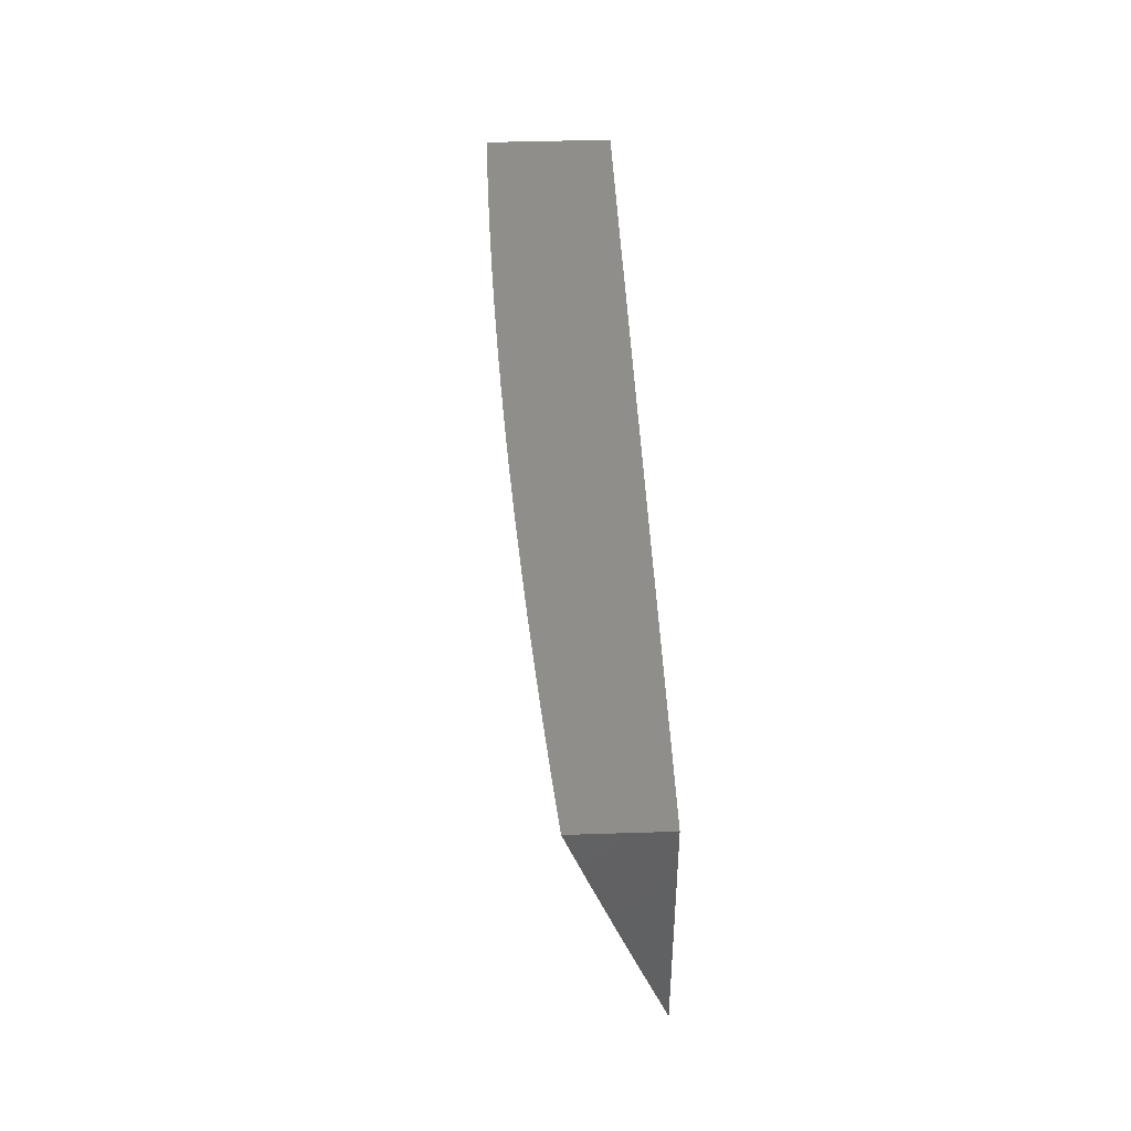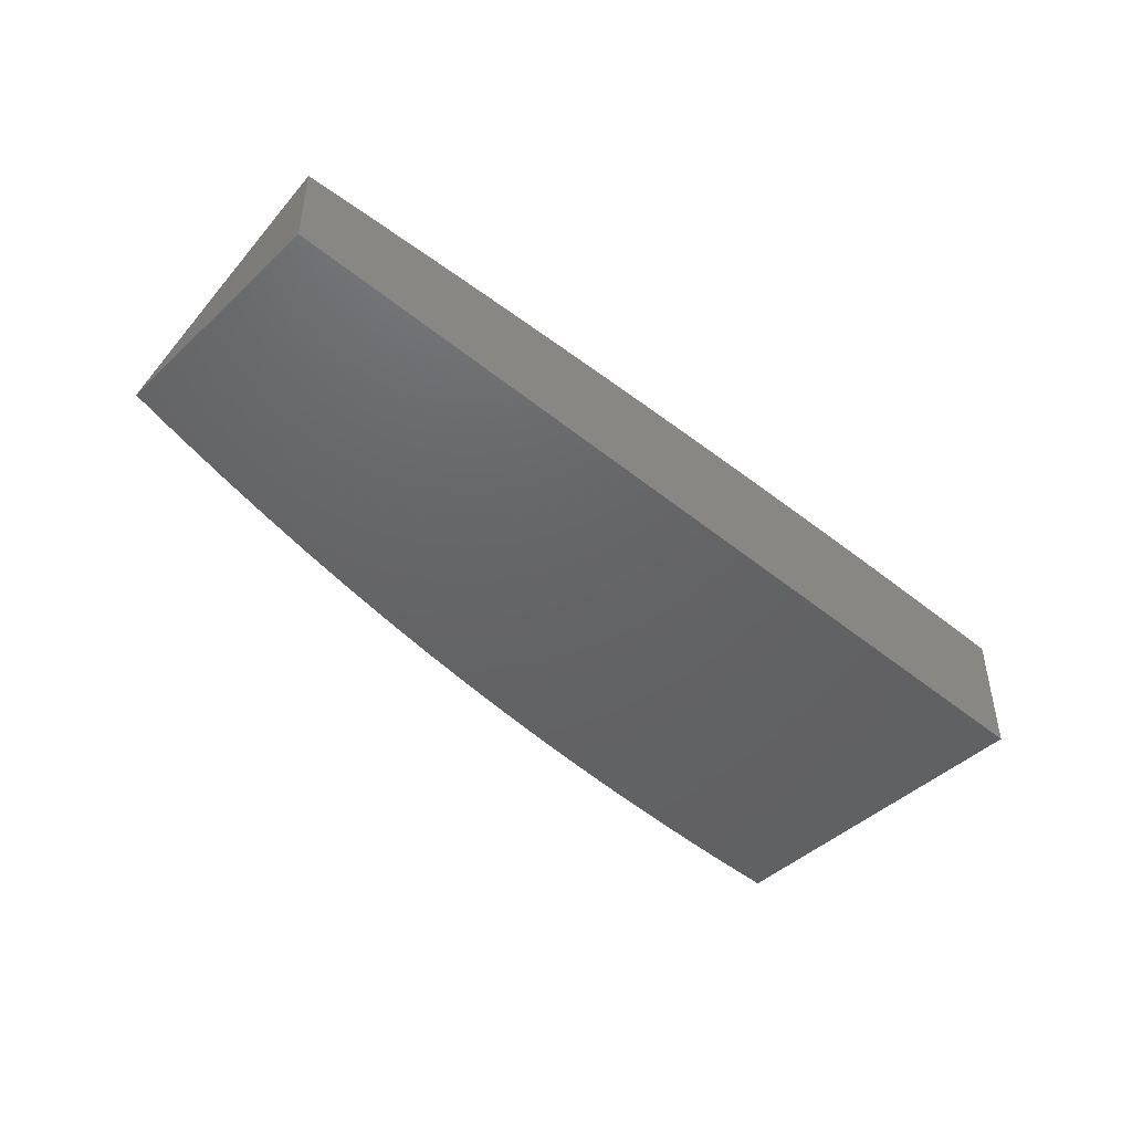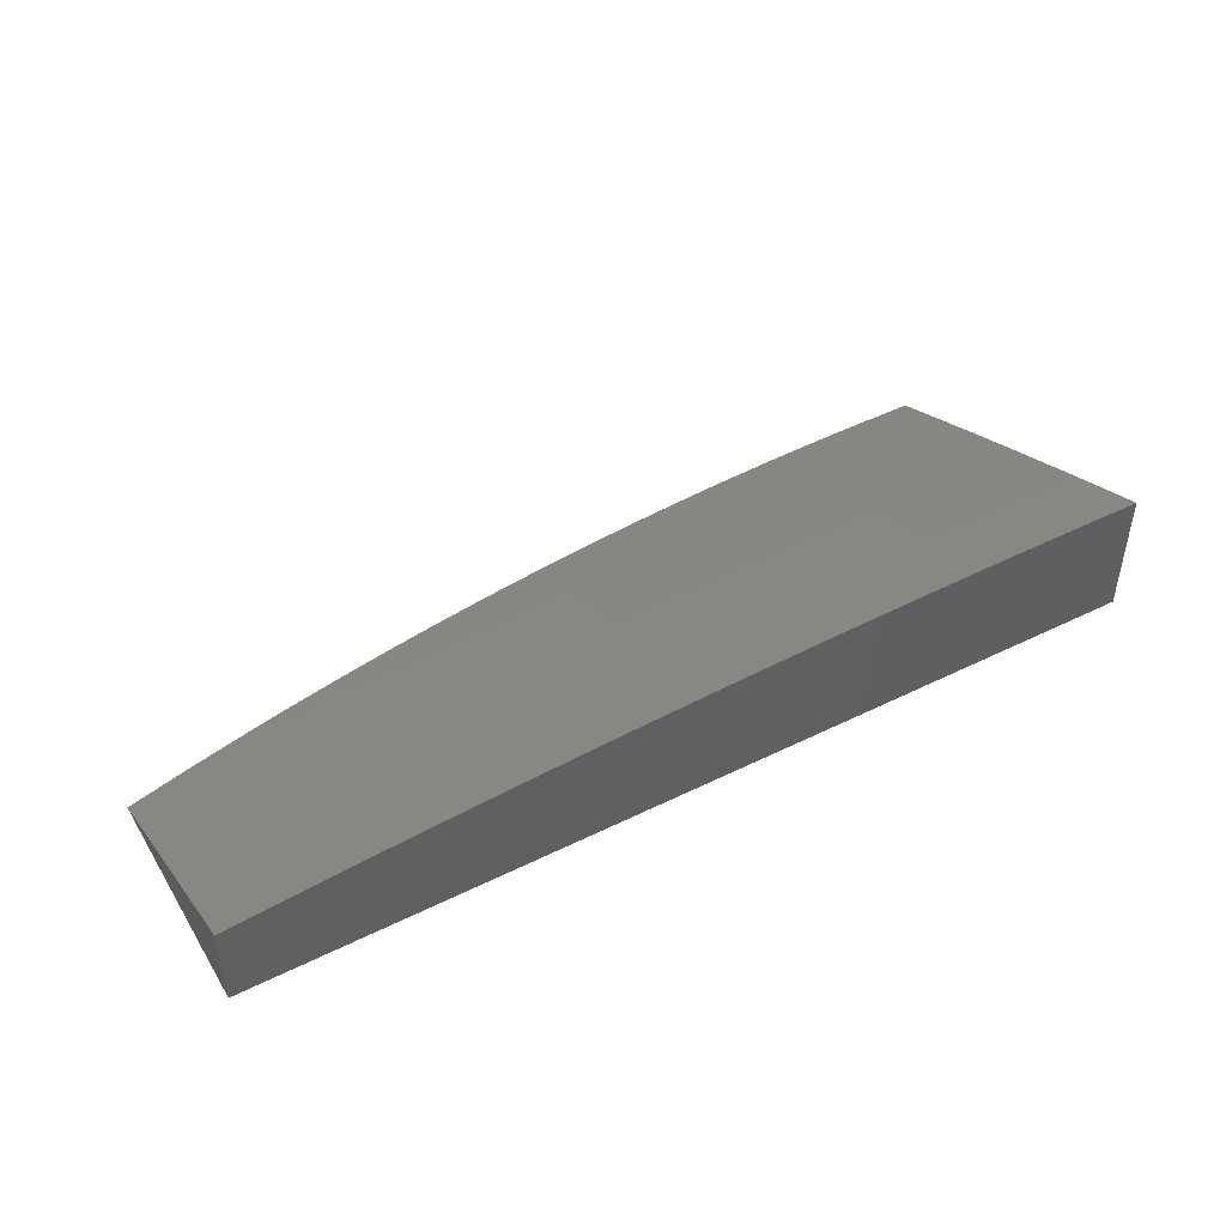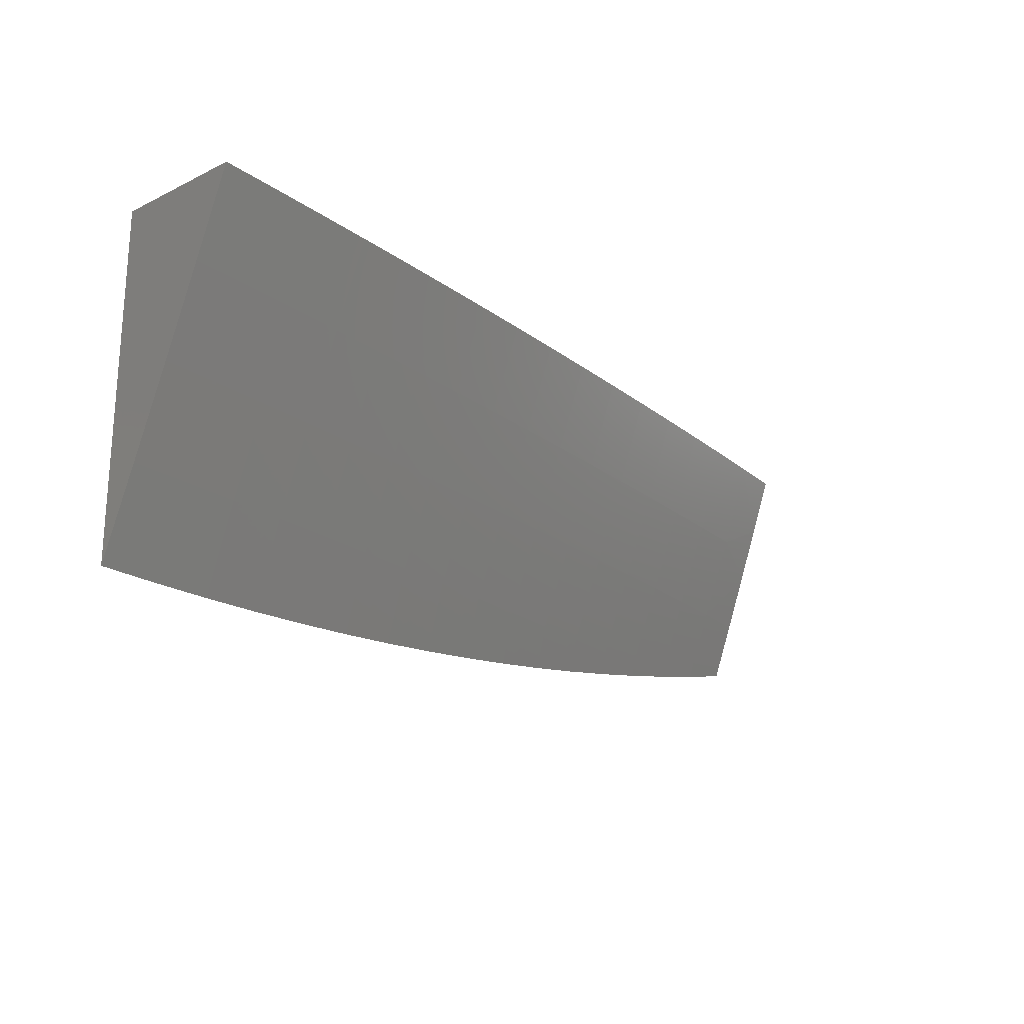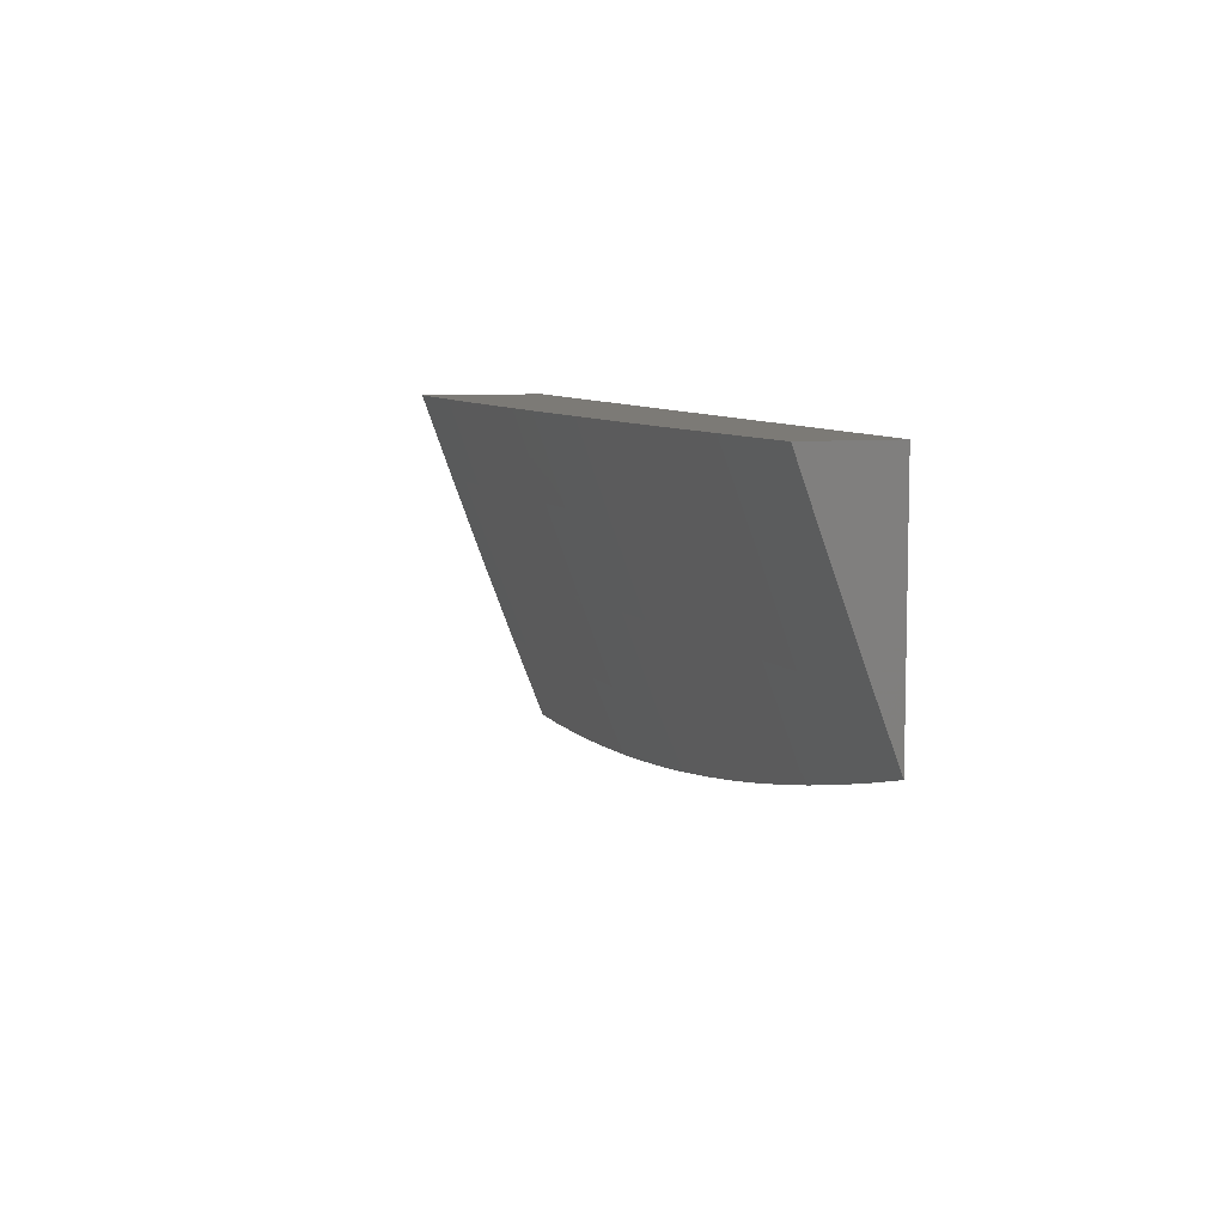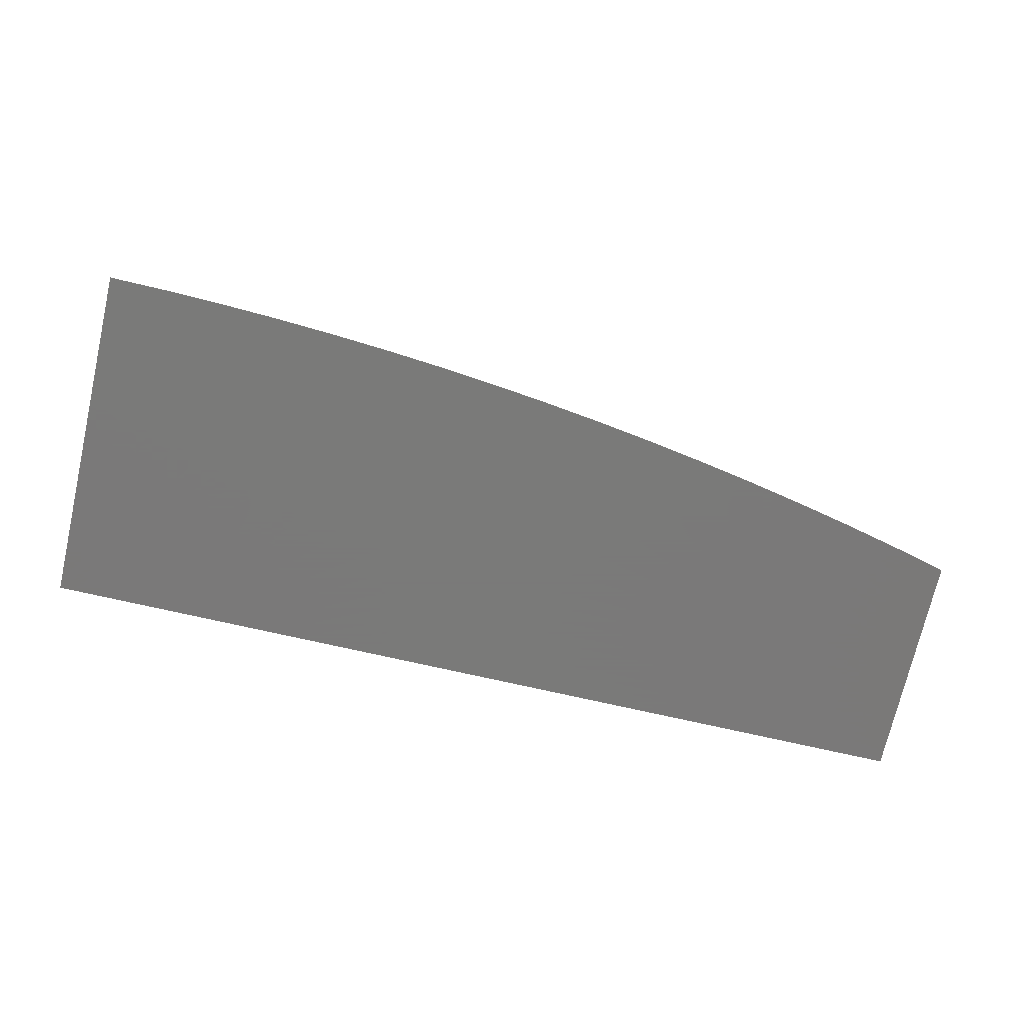
<metadata>
{"format":"stl","ext":"stl","renderer":"f3d","projection":"perspective","resolution":1024,"background":"white","views":[{"elev":43.6,"azim":-92.2,"up":"+Z"},{"elev":-45.6,"azim":-43.2,"up":"+Y"},{"elev":45.0,"azim":-29.9,"up":"+Y"},{"elev":-21.8,"azim":130.4,"up":"+Z"},{"elev":7.6,"azim":-107.3,"up":"+Z"},{"elev":-72.7,"azim":167.1,"up":"+Y"}]}
</metadata>
<code>
# stl→obj: 85 verts, 166 faces
v 6.938e-34 10.04 -4.281
v 0 10 -4.375
v -0.06155 10.04 -4.281
v -0.06306 10 -4.374
v -0.123 10.04 -4.281
v -0.1261 10 -4.373
v -0.1847 10.03 -4.281
v -0.1891 10 -4.37
v -0.2465 10.03 -4.281
v -0.2521 10 -4.367
v -0.3085 10.03 -4.281
v -0.3151 10 -4.363
v -0.3707 10.03 -4.281
v -0.378 10 -4.357
v -0.4329 10.03 -4.281
v -0.4409 10 -4.351
v -0.4953 10.02 -4.281
v -0.5036 10 -4.344
v -0.5578 10.02 -4.281
v -0.5662 10 -4.336
v -0.6205 10.02 -4.281
v -0.6287 10 -4.326
v -0.6833 10.01 -4.281
v -0.691 10 -4.316
v -0.7462 10.01 -4.281
v -0.7532 10 -4.305
v -0.8092 10.01 -4.281
v -0.8152 10 -4.293
v -0.877 10 -4.28
v -0.8754 10.04 -4.188
v -0.9386 10 -4.266
v -0.9388 10.03 -4.188
v -1 10 -4.251
v -1 10.02 -4.189
v -1 10.05 -4.126
v -0.942 10.06 -4.094
v -0.8784 10.07 -4.094
v -0.812 10.04 -4.188
v -0.8148 10.07 -4.094
v -0.7488 10.04 -4.188
v -0.7514 10.08 -4.094
v -0.6857 10.05 -4.188
v -0.688 10.08 -4.094
v -0.6227 10.05 -4.188
v -0.6248 10.09 -4.094
v -0.5596 10.06 -4.188
v -0.5613 10.09 -4.094
v -0.4971 10.06 -4.188
v -0.4989 10.09 -4.094
v -0.4359 10.1 -4.094
v -0.438 10.13 -4
v -0.3755 10.13 -4
v -1 10.07 -4.063
v -0.9377 10.1 -4
v -0.8753 10.1 -4
v -0.8129 10.11 -4
v -0.7505 10.11 -4
v -0.688 10.12 -4
v -0.6256 10.12 -4
v -0.5631 10.12 -4
v -0.5006 10.13 -4
v -1 10.09 -4
v -0.3732 10.1 -4.094
v -0.3129 10.14 -4
v -0.3107 10.1 -4.094
v -0.2504 10.14 -4
v -0.2483 10.1 -4.094
v -0.1878 10.14 -4
v -0.186 10.1 -4.094
v -0.1252 10.14 -4
v -0.1238 10.11 -4.094
v -0.0626 10.14 -4
v -0.06225 10.11 -4.094
v 0 10.14 -4
v 2.313e-34 10.11 -4.094
v -0.0619 10.07 -4.188
v 6.167e-34 10.07 -4.188
v -0.1234 10.07 -4.188
v -0.1853 10.07 -4.188
v -0.2474 10.07 -4.188
v -0.3096 10.07 -4.188
v -0.372 10.07 -4.188
v -0.4345 10.06 -4.188
v -1 10 -4
v 0 10 -4
f 1 2 3
f 3 2 4
f 3 4 5
f 5 4 6
f 5 6 7
f 7 6 8
f 7 8 9
f 9 8 10
f 9 10 11
f 11 10 12
f 11 12 13
f 13 12 14
f 13 14 15
f 15 14 16
f 15 16 17
f 17 16 18
f 17 18 19
f 19 18 20
f 19 20 21
f 21 20 22
f 21 22 23
f 23 22 24
f 23 24 25
f 25 24 26
f 25 26 27
f 27 26 28
f 27 28 29
f 27 29 30
f 30 29 31
f 30 31 32
f 32 31 33
f 32 33 34
f 34 35 32
f 32 35 36
f 32 36 30
f 30 36 37
f 30 37 38
f 38 37 39
f 38 39 40
f 40 39 41
f 40 41 42
f 42 41 43
f 42 43 44
f 44 43 45
f 44 45 46
f 46 45 47
f 46 47 48
f 48 47 49
f 48 49 50
f 50 49 51
f 50 51 52
f 35 53 36
f 36 53 54
f 36 54 37
f 37 54 55
f 37 55 39
f 39 55 56
f 39 56 41
f 41 56 57
f 41 57 43
f 43 57 58
f 43 58 45
f 45 58 59
f 45 59 47
f 47 59 60
f 47 60 49
f 49 60 61
f 49 61 51
f 53 62 54
f 50 52 63
f 63 52 64
f 63 64 65
f 65 64 66
f 65 66 67
f 67 66 68
f 67 68 69
f 69 68 70
f 69 70 71
f 71 70 72
f 71 72 73
f 73 72 74
f 73 74 75
f 73 75 76
f 76 75 77
f 76 77 3
f 3 77 1
f 3 5 76
f 76 5 78
f 76 78 73
f 73 78 71
f 69 71 78
f 78 5 79
f 79 5 7
f 79 7 80
f 80 7 9
f 80 9 81
f 81 9 11
f 81 11 82
f 82 11 13
f 82 13 83
f 83 13 15
f 83 15 17
f 67 69 79
f 79 69 78
f 67 79 80
f 65 67 80
f 65 80 81
f 63 65 81
f 63 81 82
f 50 63 82
f 50 82 83
f 48 50 83
f 48 83 17
f 46 48 17
f 44 46 19
f 19 46 17
f 42 44 21
f 21 44 19
f 40 42 23
f 23 42 21
f 38 40 25
f 25 40 23
f 30 38 27
f 27 38 25
f 62 53 84
f 84 53 35
f 84 35 34
f 34 33 84
f 33 31 84
f 84 31 29
f 84 29 28
f 28 26 84
f 84 26 85
f 85 26 24
f 85 24 22
f 22 20 85
f 85 20 18
f 85 18 16
f 16 14 85
f 85 14 12
f 85 12 10
f 10 8 85
f 85 8 6
f 85 6 4
f 4 2 85
f 74 72 85
f 85 72 70
f 85 70 68
f 68 66 85
f 85 66 64
f 85 64 52
f 52 51 85
f 85 51 61
f 85 61 60
f 60 59 85
f 85 59 58
f 85 58 57
f 85 57 84
f 84 57 56
f 84 56 55
f 55 54 84
f 84 54 62
f 2 1 85
f 85 1 77
f 85 77 75
f 75 74 85

</code>
